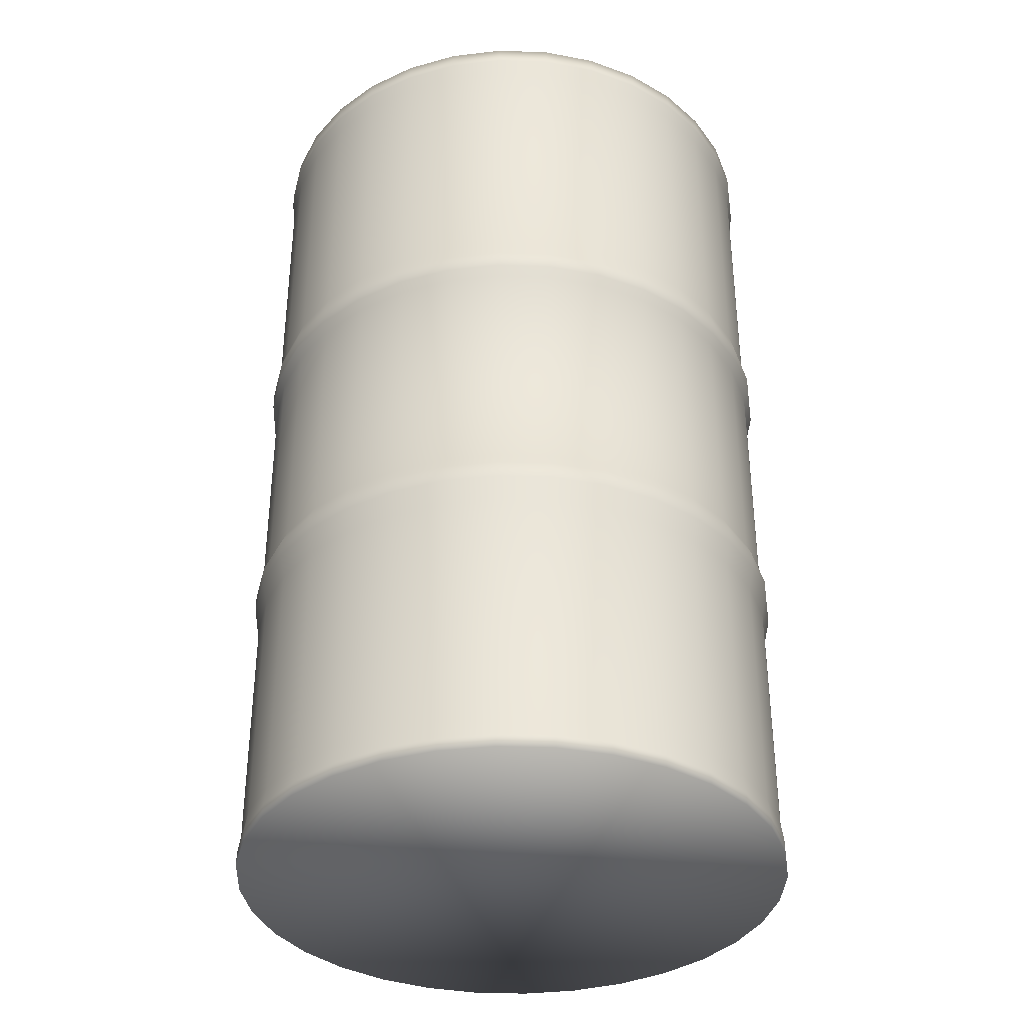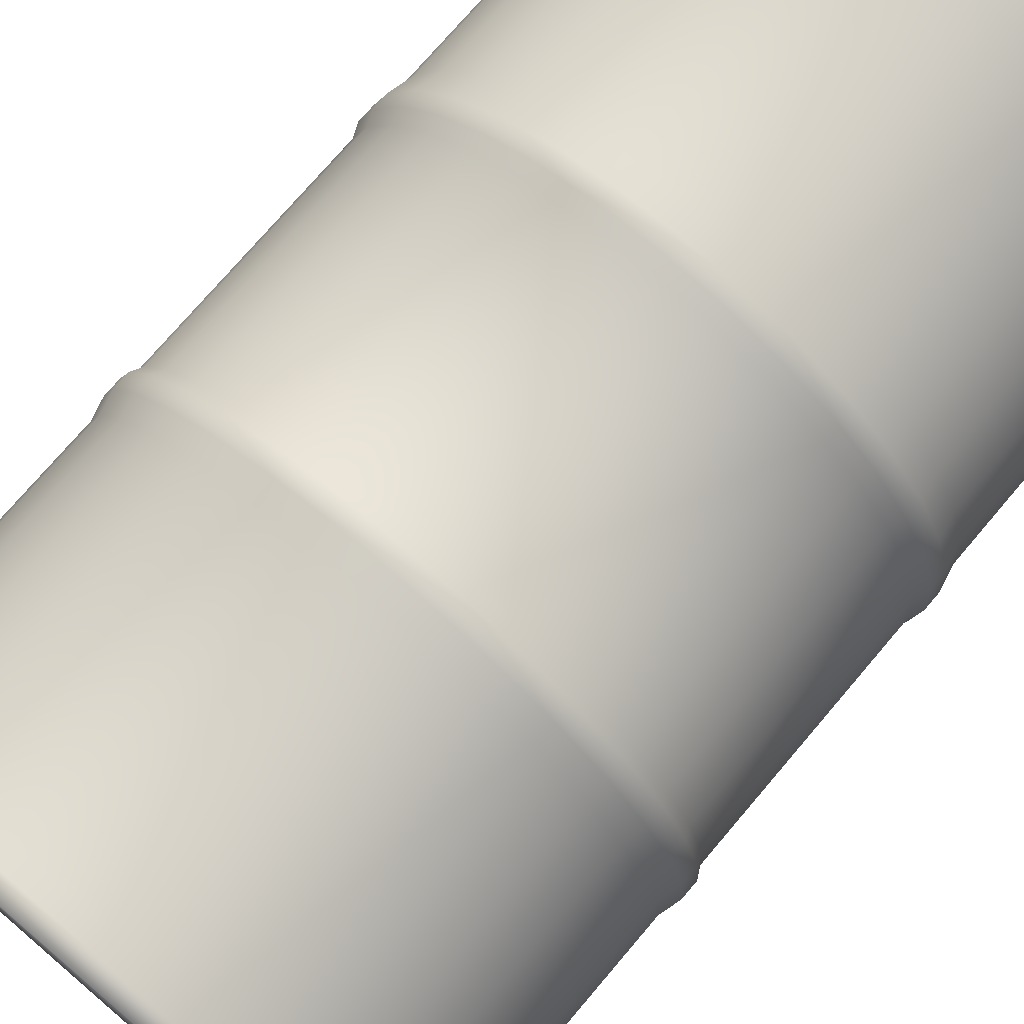
<metadata>
{"format":"obj","ext":"obj","renderer":"f3d","projection":"perspective","resolution":1024,"background":"white","views":[{"elev":-36.2,"azim":136.1,"up":"+Y"},{"elev":74.6,"azim":-139.6,"up":"+Z"}]}
</metadata>
<code>
o Oildrum-ref_Cylinder.001
v -204.5 17.86 -132.4
v -204.5 18.06 -132.4
v -205.1 18.06 -132.1
v -205.1 17.86 -132.1
v -205.7 18.06 -132
v -205.7 17.86 -132
v -206.4 18.06 -131.9
v -206.4 17.86 -131.9
v -207.1 18.06 -132
v -207.1 17.86 -132
v -207.7 18.06 -132.2
v -207.7 17.86 -132.2
v -208.3 18.06 -132.6
v -208.3 17.86 -132.6
v -208.8 18.06 -133
v -208.8 17.86 -133
v -209.2 18.06 -133.6
v -209.2 17.86 -133.6
v -209.5 18.06 -134.2
v -209.5 17.86 -134.2
v -209.7 18.06 -134.8
v -209.7 17.86 -134.8
v -209.7 18.06 -135.5
v -209.7 17.86 -135.5
v -209.7 18.06 -136.2
v -209.7 17.86 -136.2
v -209.4 18.06 -136.8
v -209.4 17.86 -136.8
v -209.1 18.06 -137.4
v -209.1 17.86 -137.4
v -208.7 18.06 -137.9
v -208.7 17.86 -137.9
v -208.1 18.06 -138.3
v -208.1 17.86 -138.3
v -207.5 18.06 -138.6
v -207.5 17.86 -138.6
v -206.9 18.06 -138.8
v -206.9 17.86 -138.8
v -206.2 18.06 -138.8
v -206.2 17.86 -138.8
v -205.5 18.06 -138.7
v -205.5 17.86 -138.7
v -204.9 18.06 -138.5
v -204.9 17.86 -138.5
v -204.3 18.06 -138.2
v -204.3 17.86 -138.2
v -203.8 18.06 -137.7
v -203.8 17.86 -137.7
v -203.4 18.06 -137.2
v -203.4 17.86 -137.2
v -203.1 18.06 -136.6
v -203.1 17.86 -136.6
v -202.9 18.06 -135.9
v -202.9 17.86 -135.9
v -202.8 18.06 -135.3
v -202.8 17.86 -135.3
v -202.9 18.06 -134.6
v -202.9 17.86 -134.6
v -203.2 18.06 -133.9
v -203.2 17.86 -133.9
v -203.5 18.06 -133.4
v -203.5 17.86 -133.4
v -203.9 18.06 -132.9
v -203.9 17.86 -132.9
v -203.4 6.504 -137.2
v -203.1 6.504 -136.6
v -202.9 6.504 -135.9
v -203.8 6.504 -137.7
v -202.8 6.504 -135.3
v -204.3 6.504 -138.2
v -202.9 6.504 -134.6
v -204.9 6.504 -138.5
v -203.2 6.504 -133.9
v -205.5 6.504 -138.7
v -203.5 6.504 -133.4
v -206.2 6.504 -138.8
v -203.9 6.504 -132.9
v -206.9 6.504 -138.8
v -204.5 6.504 -132.4
v -207.5 6.504 -138.6
v -205.1 6.504 -132.1
v -208.1 6.504 -138.3
v -205.7 6.504 -132
v -208.7 6.504 -137.9
v -206.4 6.504 -131.9
v -209.1 6.504 -137.4
v -207.1 6.504 -132
v -209.4 6.504 -136.8
v -207.7 6.504 -132.2
v -209.7 6.504 -136.2
v -208.3 6.504 -132.6
v -209.7 6.504 -135.5
v -208.8 6.504 -133
v -209.7 6.504 -134.8
v -209.2 6.504 -133.6
v -209.5 6.504 -134.2
v -204.5 13.8 -132.4
v -204.5 14.02 -132.4
v -205.1 14.02 -132.1
v -205.1 13.8 -132.1
v -205.7 14.02 -131.9
v -205.7 13.8 -131.9
v -206.4 14.02 -131.9
v -206.4 13.8 -131.9
v -207.1 14.02 -132
v -207.1 13.8 -132
v -207.7 14.02 -132.2
v -207.7 13.8 -132.2
v -208.3 14.02 -132.5
v -208.3 13.8 -132.5
v -208.8 14.02 -133
v -208.8 13.8 -133
v -209.3 14.02 -133.5
v -209.3 13.8 -133.5
v -209.6 14.02 -134.2
v -209.6 13.8 -134.2
v -209.7 14.02 -134.8
v -209.7 13.8 -134.8
v -209.8 14.02 -135.5
v -209.8 13.8 -135.5
v -209.7 14.02 -136.2
v -209.7 13.8 -136.2
v -209.5 14.02 -136.8
v -209.5 13.8 -136.8
v -209.1 14.02 -137.4
v -209.1 13.8 -137.4
v -208.7 14.02 -137.9
v -208.7 13.8 -137.9
v -208.1 14.02 -138.3
v -208.1 13.8 -138.3
v -207.5 14.02 -138.6
v -207.5 13.8 -138.6
v -206.9 14.02 -138.8
v -206.9 13.8 -138.8
v -206.2 14.02 -138.9
v -206.2 13.8 -138.9
v -205.5 14.02 -138.8
v -205.5 13.8 -138.8
v -204.9 14.02 -138.5
v -204.9 13.8 -138.5
v -204.3 14.02 -138.2
v -204.3 13.8 -138.2
v -203.8 14.02 -137.8
v -203.8 13.8 -137.8
v -203.3 14.02 -137.2
v -203.3 13.8 -137.2
v -203 14.02 -136.6
v -203 13.8 -136.6
v -202.9 14.02 -135.9
v -202.9 13.8 -135.9
v -202.8 14.02 -135.3
v -202.8 13.8 -135.3
v -202.9 14.02 -134.6
v -202.9 13.8 -134.6
v -203.1 14.02 -133.9
v -203.1 13.8 -133.9
v -203.5 14.02 -133.3
v -203.5 13.8 -133.3
v -203.9 13.8 -132.8
v -203.9 14.02 -132.8
v -203.1 10.29 -133.9
v -203.1 10.51 -133.9
v -203.5 10.51 -133.3
v -203.5 10.29 -133.3
v -208.8 6.672 -133
v -208.8 6.914 -133
v -209.2 6.914 -133.6
v -209.2 6.672 -133.6
v -207.1 6.672 -132
v -207.1 6.914 -132
v -207.7 6.914 -132.3
v -207.7 6.672 -132.2
v -208.6 14.27 -137.9
v -208.6 17.65 -137.9
v -208.1 17.65 -138.3
v -208.1 14.27 -138.3
v -208.7 10.29 -137.9
v -208.7 10.51 -137.9
v -208.1 10.51 -138.3
v -208.1 10.29 -138.3
v -208.3 6.672 -132.6
v -208.3 6.914 -132.6
v -208.1 6.672 -138.3
v -207.5 6.672 -138.6
v -204.3 10.29 -138.2
v -204.3 10.51 -138.2
v -203.8 10.51 -137.8
v -203.8 10.29 -137.8
v -206.9 6.672 -138.8
v -206.8 6.914 -138.7
v -206.2 6.914 -138.8
v -206.2 6.672 -138.8
v -209.7 6.672 -134.8
v -209.7 6.672 -135.5
v -207.5 17.65 -138.6
v -207.5 14.27 -138.6
v -208.3 10.29 -132.5
v -208.3 10.51 -132.5
v -208.8 10.51 -133
v -208.8 10.29 -133
v -206.8 14.27 -138.7
v -206.8 17.65 -138.7
v -206.2 17.65 -138.8
v -206.2 14.27 -138.8
v -204.9 10.29 -138.5
v -204.9 10.51 -138.5
v -205.5 17.65 -138.7
v -205.5 14.27 -138.7
v -203.5 6.672 -133.4
v -203.9 6.672 -132.9
v -205.5 6.672 -138.7
v -206.4 10.29 -131.9
v -206.4 10.51 -131.9
v -207.1 10.51 -132
v -207.1 10.29 -132
v -208.1 6.914 -138.3
v -207.5 6.914 -138.6
v -206.9 10.29 -138.8
v -206.9 10.51 -138.8
v -206.2 10.51 -138.9
v -206.2 10.29 -138.9
v -204 6.914 -132.9
v -204.5 6.914 -132.5
v -204.5 6.672 -132.4
v -209.5 10.29 -136.8
v -209.5 10.51 -136.8
v -209.1 10.51 -137.4
v -209.1 10.29 -137.4
v -207.7 10.29 -132.2
v -207.7 10.51 -132.2
v -202.8 10.29 -135.3
v -202.8 10.51 -135.3
v -202.9 10.51 -134.6
v -202.9 10.29 -134.6
v -205.5 10.29 -138.8
v -205.5 10.51 -138.8
v -202.9 14.27 -135.9
v -202.9 17.65 -135.9
v -202.9 17.65 -135.3
v -202.9 14.27 -135.3
v -209.6 10.29 -134.2
v -209.6 10.51 -134.2
v -209.7 10.51 -134.8
v -209.7 10.29 -134.8
v -203.3 10.29 -137.2
v -203.3 10.51 -137.2
v -203 10.51 -136.6
v -203 10.29 -136.6
v -205.1 17.65 -132.2
v -205.7 17.65 -132
v -209.5 6.672 -134.2
v -209.7 10.29 -136.2
v -209.7 10.51 -136.2
v -203.5 6.914 -133.4
v -202.9 10.29 -135.9
v -202.9 10.51 -135.9
v -205.5 6.914 -138.7
v -204.9 6.914 -138.5
v -204.9 6.672 -138.5
v -209.4 14.27 -136.8
v -209.4 17.65 -136.8
v -209.1 17.65 -137.4
v -209.1 14.27 -137.4
v -203 17.65 -134.6
v -203 14.27 -134.6
v -204.5 10.29 -132.4
v -204.5 10.51 -132.4
v -205.1 10.51 -132.1
v -205.1 10.29 -132.1
v -209.4 6.672 -136.8
v -209.4 6.914 -136.8
v -209.1 6.914 -137.4
v -209.1 6.672 -137.4
v -209.5 6.914 -134.2
v -203.9 10.51 -132.8
v -203.9 10.29 -132.8
v -209.3 10.51 -133.5
v -209.3 10.29 -133.5
v -203.2 6.672 -133.9
v -203.2 6.914 -134
v -205.7 10.29 -131.9
v -205.7 10.51 -131.9
v -204.3 6.914 -138.2
v -204.3 6.672 -138.2
v -207.5 10.29 -138.6
v -207.5 10.51 -138.6
v -209.8 10.29 -135.5
v -209.8 10.51 -135.5
v -202.9 6.672 -135.9
v -202.9 6.914 -135.9
v -202.9 6.914 -135.3
v -202.8 6.672 -135.3
v -207.7 10.67 -132.3
v -207.7 13.67 -132.3
v -208.3 13.67 -132.6
v -208.3 10.67 -132.6
v -203.1 6.672 -136.6
v -208.6 6.914 -137.9
v -208.7 6.672 -137.9
v -203.1 6.914 -136.6
v -209.7 6.672 -136.2
v -209.7 6.914 -134.8
v -209.7 6.914 -135.5
v -203.8 6.672 -137.7
v -203.8 6.914 -137.7
v -203.4 6.914 -137.2
v -203.4 6.672 -137.2
v -205.1 6.914 -132.2
v -205.1 6.672 -132.1
v -208.3 17.65 -132.6
v -208.8 17.65 -133
v -205.7 6.914 -132
v -205.7 6.672 -132
v -203 6.914 -134.6
v -202.9 6.672 -134.6
v -209.6 6.914 -136.2
v -206.4 6.672 -131.9
v -206.4 6.914 -132
v -203.1 13.67 -136.6
v -202.9 13.67 -135.9
v -203.5 14.27 -133.4
v -203.5 17.65 -133.4
v -204 17.65 -132.9
v -204 14.27 -132.9
v -203.8 17.65 -137.7
v -203.4 17.65 -137.2
v -207.7 14.27 -132.3
v -207.7 17.65 -132.3
v -208.3 14.27 -132.6
v -204.9 14.27 -138.5
v -204.9 17.65 -138.5
v -204.3 17.65 -138.2
v -204.3 14.27 -138.2
v -209.7 17.65 -134.8
v -209.7 17.65 -135.5
v -209.6 14.27 -136.2
v -209.6 17.65 -136.2
v -203.2 14.27 -134
v -203.2 17.65 -134
v -206.4 14.27 -132
v -207.1 14.27 -132
v -209.2 17.65 -133.6
v -209.5 17.65 -134.2
v -204.5 14.27 -132.5
v -204.5 17.65 -132.5
v -205.1 14.27 -132.2
v -206.4 17.65 -132
v -207.1 17.65 -132
v -205.7 14.27 -132
v -209.7 14.27 -134.8
v -209.7 14.27 -135.5
v -208.8 14.27 -133
v -209.7 10.67 -135.5
v -209.7 13.67 -135.5
v -209.6 13.67 -136.2
v -209.6 10.67 -136.2
v -203.5 10.67 -133.4
v -203.5 13.67 -133.4
v -204 13.67 -132.9
v -204 10.67 -132.9
v -203.1 14.27 -136.6
v -203.1 17.65 -136.6
v -205.1 13.67 -132.2
v -205.7 13.67 -132
v -203.8 14.27 -137.7
v -203.4 14.27 -137.2
v -209.2 14.27 -133.6
v -206.8 9.985 -138.7
v -206.2 9.985 -138.8
v -209.5 14.27 -134.2
v -209.7 13.67 -134.8
v -202.9 10.67 -135.9
v -202.9 13.67 -135.3
v -202.9 10.67 -135.3
v -205.1 10.67 -132.2
v -205.7 10.67 -132
v -209.4 10.67 -136.8
v -209.1 10.67 -137.4
v -207.5 13.67 -138.6
v -206.8 13.67 -138.7
v -208.8 9.985 -133
v -209.2 9.985 -133.6
v -206.2 13.67 -138.8
v -205.5 13.67 -138.7
v -204.5 13.67 -132.5
v -206.4 13.67 -132
v -206.4 10.67 -132
v -207.1 10.67 -132
v -206.8 10.67 -138.7
v -206.2 10.67 -138.8
v -209.4 13.67 -136.8
v -209.1 13.67 -137.4
v -208.6 10.67 -137.9
v -208.1 10.67 -138.3
v -203 13.67 -134.6
v -203.2 13.67 -134
v -208.1 9.985 -138.3
v -207.5 9.985 -138.6
v -208.3 9.985 -132.6
v -204.3 13.67 -138.2
v -203.8 13.67 -137.7
v -203.4 13.67 -137.2
v -204.9 13.67 -138.5
v -207.1 13.67 -132
v -208.6 13.67 -137.9
v -204.3 10.67 -138.2
v -203.8 10.67 -137.7
v -208.1 13.67 -138.3
v -207.5 10.67 -138.6
v -203 10.67 -134.6
v -204.5 10.67 -132.5
v -208.8 10.67 -133
v -209.2 13.67 -133.6
v -209.5 13.67 -134.2
v -202.9 9.985 -135.9
v -202.9 9.985 -135.3
v -208.8 13.67 -133
v -203.4 10.67 -137.2
v -203.1 10.67 -136.6
v -209.1 9.985 -137.4
v -208.6 9.985 -137.9
v -209.7 10.67 -134.8
v -205.1 9.985 -132.2
v -205.7 9.985 -132
v -209.5 10.67 -134.2
v -203.2 10.67 -134
v -205.5 10.67 -138.7
v -204.9 10.67 -138.5
v -203.8 9.985 -137.7
v -203.4 9.985 -137.2
v -205.5 9.985 -138.7
v -204.9 9.985 -138.5
v -209.2 10.67 -133.6
v -203.1 9.985 -136.6
v -209.5 9.985 -134.2
v -204.3 9.985 -138.2
v -209.4 9.985 -136.8
v -206.4 9.985 -132
v -209.7 9.985 -134.8
v -209.7 9.985 -135.5
v -209.6 9.985 -136.2
v -203.5 9.985 -133.4
v -204 9.985 -132.9
v -203.2 9.985 -134
v -207.1 9.985 -132
v -207.7 9.985 -132.3
v -204.5 9.985 -132.5
v -203 9.985 -134.6
f 1 2 3 4
f 4 3 5 6
f 6 5 7 8
f 8 7 9 10
f 10 9 11 12
f 12 11 13 14
f 14 13 15 16
f 16 15 17 18
f 18 17 19 20
f 20 19 21 22
f 22 21 23 24
f 24 23 25 26
f 26 25 27 28
f 28 27 29 30
f 30 29 31 32
f 32 31 33 34
f 34 33 35 36
f 36 35 37 38
f 38 37 39 40
f 40 39 41 42
f 42 41 43 44
f 44 43 45 46
f 46 45 47 48
f 48 47 49 50
f 50 49 51 52
f 52 51 53 54
f 54 53 55 56
f 56 55 57 58
f 58 57 59 60
f 60 59 61 62
f 53 51 49
f 53 49 47
f 55 53 47
f 55 47 45
f 57 55 45
f 57 45 43
f 59 57 43
f 59 43 41
f 61 59 41
f 61 41 39
f 63 61 39
f 63 39 37
f 2 63 37
f 2 37 35
f 3 2 35
f 3 35 33
f 3 33 5
f 33 31 5
f 31 7 5
f 31 29 7
f 29 9 7
f 29 27 9
f 27 11 9
f 27 25 11
f 25 13 11
f 25 23 13
f 23 15 13
f 23 21 15
f 21 17 15
f 21 19 17
f 64 63 2 1
f 62 61 63 64
f 65 66 67
f 68 65 67
f 68 67 69
f 70 68 69
f 70 69 71
f 72 70 71
f 72 71 73
f 74 72 73
f 74 73 75
f 76 74 75
f 76 75 77
f 78 76 77
f 79 78 77
f 79 80 78
f 79 81 80
f 81 82 80
f 81 83 82
f 83 84 82
f 83 85 84
f 85 86 84
f 85 87 86
f 87 88 86
f 87 89 88
f 89 90 88
f 89 91 90
f 91 92 90
f 91 93 92
f 93 94 92
f 93 95 94
f 95 96 94
f 97 98 99 100
f 100 99 101 102
f 102 101 103 104
f 104 103 105 106
f 106 105 107 108
f 108 107 109 110
f 110 109 111 112
f 112 111 113 114
f 114 113 115 116
f 116 115 117 118
f 118 117 119 120
f 120 119 121 122
f 122 121 123 124
f 124 123 125 126
f 126 125 127 128
f 128 127 129 130
f 130 129 131 132
f 132 131 133 134
f 134 133 135 136
f 136 135 137 138
f 138 137 139 140
f 140 139 141 142
f 142 141 143 144
f 144 143 145 146
f 146 145 147 148
f 148 147 149 150
f 150 149 151 152
f 152 151 153 154
f 154 153 155 156
f 156 155 157 158
f 159 160 98 97
f 158 157 160 159
f 161 162 163 164
f 165 166 167 168
f 169 170 171 172
f 173 174 175 176
f 177 178 179 180
f 181 182 166 165
f 82 183 184 80
f 185 186 187 188
f 89 172 181 91
f 189 190 191 192
f 94 193 194 92
f 176 175 195 196
f 197 198 199 200
f 201 202 203 204
f 205 206 186 185
f 204 203 207 208
f 75 209 210 77
f 76 192 211 74
f 212 213 214 215
f 183 216 217 184
f 218 219 220 221
f 210 222 223 224
f 225 226 227 228
f 229 230 198 197
f 231 232 233 234
f 235 236 206 205
f 237 238 239 240
f 215 214 230 229
f 241 242 243 244
f 221 220 236 235
f 245 246 247 248
f 249 4 6 250
f 96 251 193 94
f 252 253 226 225
f 209 254 222 210
f 255 256 232 231
f 211 257 258 259
f 224 79 77 210
f 260 261 262 263
f 240 239 264 265
f 266 267 268 269
f 270 271 272 273
f 248 247 256 255
f 168 167 274 251
f 192 191 257 211
f 164 163 275 276
f 200 199 277 278
f 279 280 254 209
f 281 282 213 212
f 259 258 283 284
f 285 286 219 218
f 287 288 253 252
f 276 275 267 266
f 289 290 291 292
f 293 294 295 296
f 278 277 242 241
f 228 227 178 177
f 66 297 289 67
f 234 233 162 161
f 269 268 282 281
f 188 187 246 245
f 180 179 286 285
f 273 272 298 299
f 244 243 288 287
f 297 300 290 289
f 90 301 270 88
f 193 302 303 194
f 304 305 306 307
f 284 283 305 304
f 224 223 308 309
f 310 14 16 311
f 172 171 182 181
f 67 289 292 69
f 79 224 309 81
f 309 308 312 313
f 91 181 165 93
f 292 291 314 315
f 92 194 301 90
f 307 306 300 297
f 65 307 297 66
f 194 303 316 301
f 184 217 190 189
f 317 318 170 169
f 251 274 302 193
f 71 315 279 73
f 299 298 216 183
f 313 312 318 317
f 73 279 209 75
f 319 148 150 320
f 262 30 32 174
f 321 322 323 324
f 68 304 307 65
f 325 48 50 326
f 315 314 280 279
f 93 165 168 95
f 301 316 271 270
f 327 328 310 329
f 330 331 332 333
f 74 211 259 72
f 78 189 192 76
f 85 317 169 87
f 334 22 24 335
f 336 337 261 260
f 69 292 315 71
f 88 270 273 86
f 195 36 38 202
f 338 339 322 321
f 103 340 341 105
f 339 60 62 322
f 196 195 202 201
f 151 240 265 153
f 342 18 20 343
f 344 345 249 346
f 80 184 189 78
f 87 169 172 89
f 95 168 251 96
f 84 299 183 82
f 340 347 348 341
f 81 309 313 83
f 346 249 250 349
f 250 6 8 347
f 72 259 284 70
f 350 334 335 351
f 83 313 317 85
f 70 284 304 68
f 265 264 339 338
f 264 58 60 339
f 86 273 299 84
f 149 237 240 151
f 109 329 352 111
f 353 354 355 356
f 131 196 201 133
f 174 32 34 175
f 238 54 56 239
f 202 38 40 203
f 349 250 347 340
f 357 358 359 360
f 361 362 238 237
f 363 100 102 364
f 333 332 325 365
f 207 42 44 331
f 366 326 362 361
f 352 311 342 367
f 368 218 221 369
f 370 343 334 350
f 371 118 120 354
f 365 325 326 366
f 145 366 361 147
f 324 323 345 344
f 329 310 311 352
f 208 207 331 330
f 347 8 10 348
f 367 342 343 370
f 137 208 330 139
f 123 260 263 125
f 341 348 328 327
f 351 335 337 336
f 372 320 373 374
f 263 262 174 173
f 125 263 173 127
f 375 363 364 376
f 362 52 54 238
f 326 50 52 362
f 226 377 378 227
f 261 28 30 262
f 379 132 134 380
f 348 10 12 328
f 328 12 14 310
f 127 173 176 129
f 331 44 46 332
f 147 361 237 149
f 311 16 18 342
f 381 200 278 382
f 141 333 365 143
f 239 56 58 264
f 383 136 138 384
f 175 34 36 195
f 323 64 1 345
f 343 20 22 334
f 203 40 42 207
f 345 1 4 249
f 359 159 97 385
f 294 108 110 295
f 335 24 26 337
f 99 346 349 101
f 98 344 346 99
f 143 365 366 145
f 139 330 333 141
f 332 46 48 325
f 322 62 64 323
f 337 26 28 261
f 111 352 367 113
f 364 102 104 386
f 121 336 260 123
f 160 324 344 98
f 101 349 340 103
f 155 338 321 157
f 133 201 204 135
f 213 387 388 214
f 105 341 327 107
f 113 367 370 115
f 389 380 383 390
f 391 124 126 392
f 355 122 124 391
f 129 176 196 131
f 119 351 336 121
f 385 97 100 363
f 153 265 338 155
f 157 321 324 160
f 135 204 208 137
f 178 393 394 179
f 395 154 156 396
f 397 180 285 398
f 377 391 392 378
f 182 399 381 166
f 400 142 144 401
f 402 146 148 319
f 403 140 142 400
f 404 106 108 294
f 115 370 350 117
f 117 350 351 119
f 107 327 329 109
f 378 392 405 393
f 186 406 407 187
f 356 355 391 377
f 394 408 379 409
f 396 156 158 358
f 354 120 122 355
f 374 373 395 410
f 411 385 363 375
f 198 296 412 199
f 392 126 128 405
f 384 138 140 403
f 380 134 136 383
f 413 114 116 414
f 290 415 416 291
f 417 112 114 413
f 320 150 152 373
f 217 398 368 190
f 401 144 146 402
f 418 402 319 419
f 386 104 106 404
f 405 128 130 408
f 408 130 132 379
f 420 228 177 421
f 288 353 356 253
f 414 116 118 371
f 376 364 386 387
f 358 158 159 359
f 422 371 354 353
f 295 110 112 417
f 423 269 281 424
f 373 152 154 395
f 360 359 385 411
f 425 414 371 422
f 426 396 358 357
f 427 384 403 428
f 305 429 430 306
f 390 383 384 427
f 406 400 401 407
f 431 235 205 432
f 275 360 411 267
f 257 431 432 258
f 428 403 400 406
f 187 407 418 246
f 296 295 417 412
f 407 401 402 418
f 433 413 414 425
f 419 319 320 372
f 410 395 396 426
f 179 394 409 286
f 277 433 425 242
f 430 245 248 434
f 393 405 408 394
f 399 197 200 381
f 382 278 241 435
f 436 185 188 429
f 286 409 389 219
f 412 417 413 433
f 167 382 435 274
f 388 404 294 293
f 387 386 404 388
f 409 379 380 389
f 243 422 353 288
f 267 411 375 268
f 216 397 398 217
f 236 427 428 206
f 206 428 406 186
f 232 374 410 233
f 300 434 415 290
f 256 372 374 232
f 282 376 387 213
f 190 368 369 191
f 268 375 376 282
f 219 389 390 220
f 429 188 245 430
f 199 412 433 277
f 220 390 427 236
f 271 437 420 272
f 242 425 422 243
f 214 388 293 230
f 253 356 377 226
f 162 426 357 163
f 246 418 419 247
f 163 357 360 275
f 258 432 436 283
f 369 221 235 431
f 312 424 438 318
f 230 293 296 198
f 233 410 426 162
f 247 419 372 256
f 227 378 393 178
f 302 439 440 303
f 415 255 231 416
f 316 441 437 271
f 440 287 252 441
f 442 164 276 443
f 435 241 244 439
f 444 161 164 442
f 280 444 442 254
f 439 244 287 440
f 438 212 215 445
f 445 215 229 446
f 447 266 269 423
f 421 177 180 397
f 441 252 225 437
f 443 276 266 447
f 446 229 197 399
f 448 234 161 444
f 437 225 228 420
f 222 443 447 223
f 416 231 234 448
f 432 205 185 436
f 274 435 439 302
f 424 281 212 438
f 398 285 218 368
f 434 248 255 415
f 283 436 429 305
f 191 369 431 257
f 171 446 399 182
f 170 445 446 171
f 291 416 448 314
f 306 430 434 300
f 318 438 445 170
f 254 442 443 222
f 308 423 424 312
f 223 447 423 308
f 314 448 444 280
f 272 420 421 298
f 298 421 397 216
f 166 381 382 167
f 303 440 441 316

</code>
